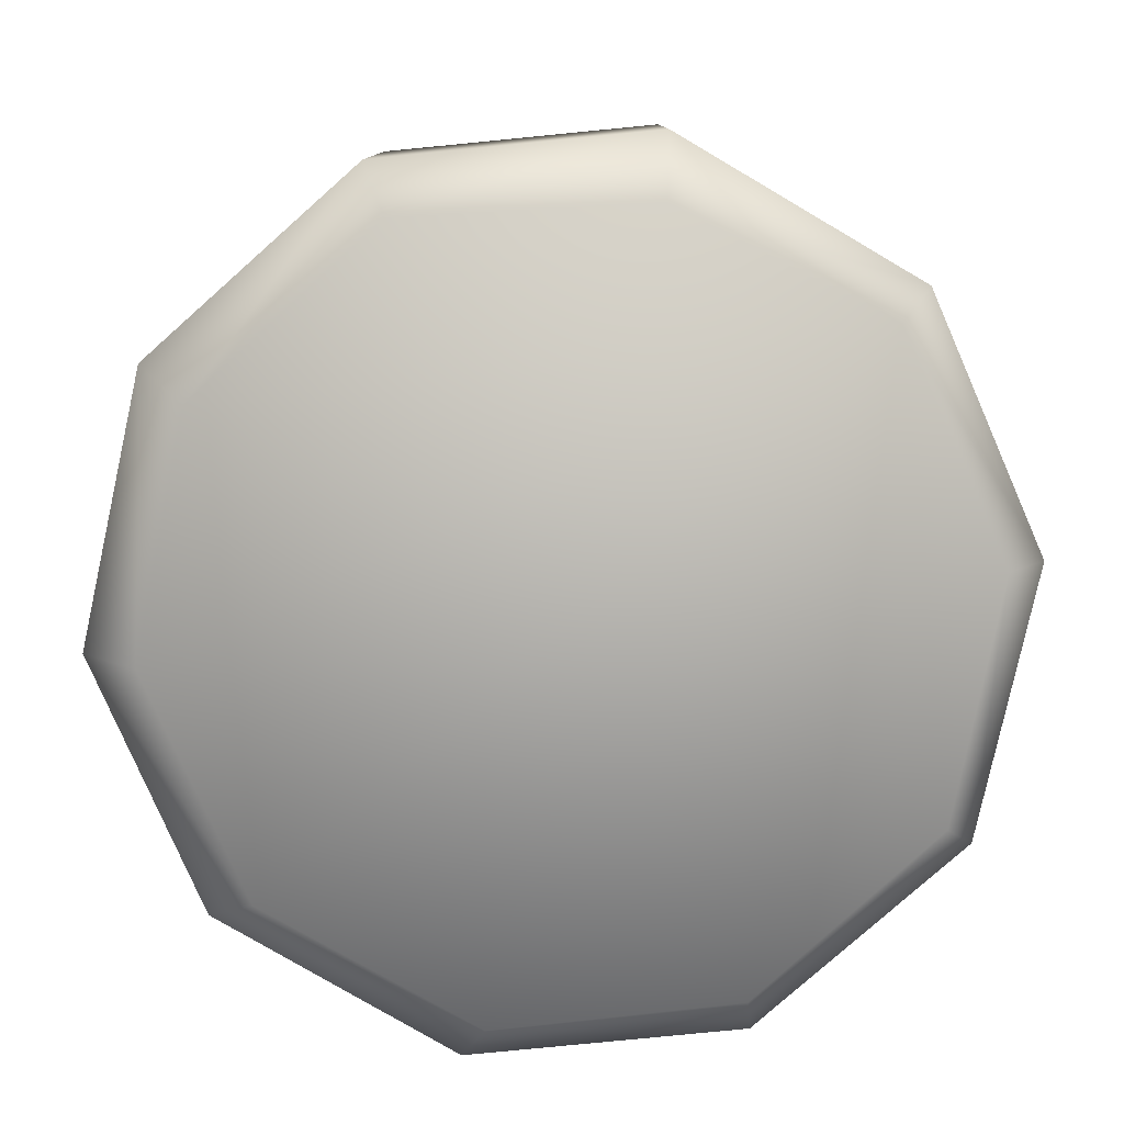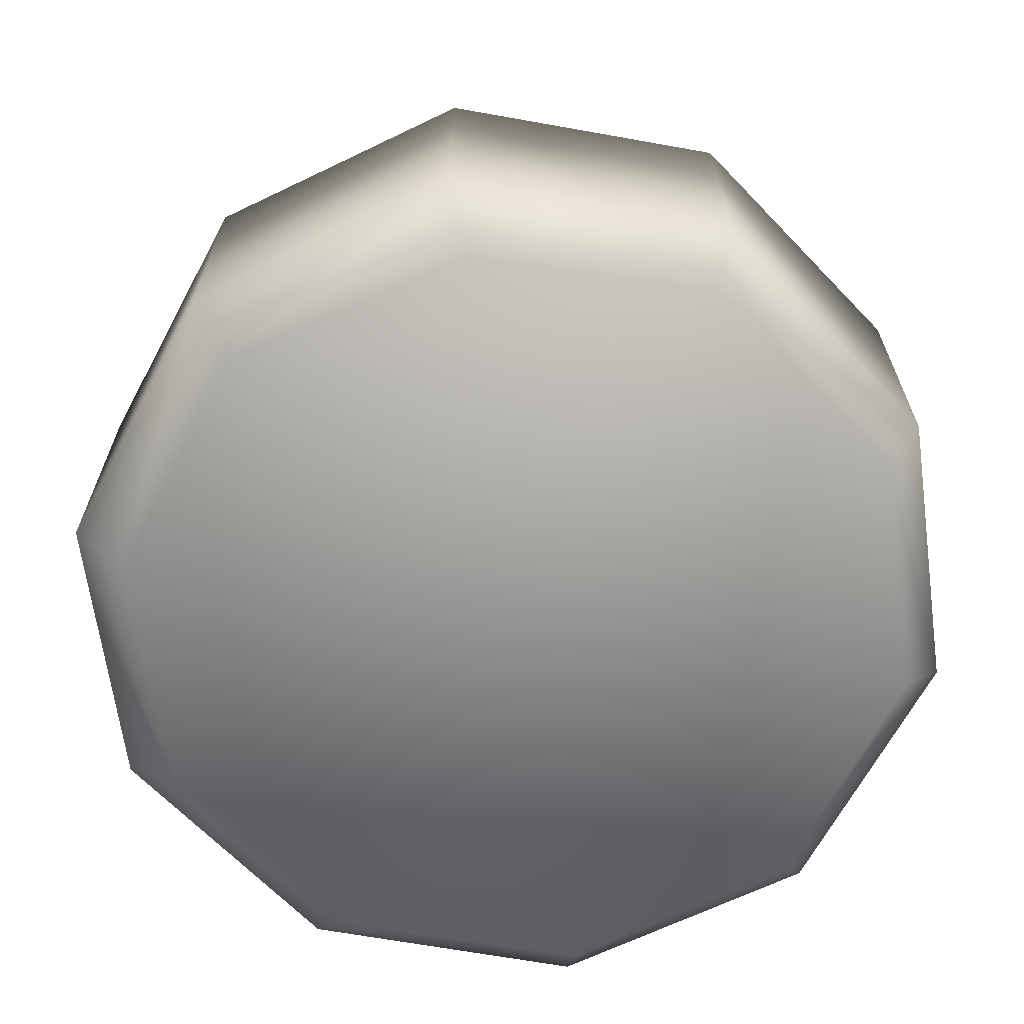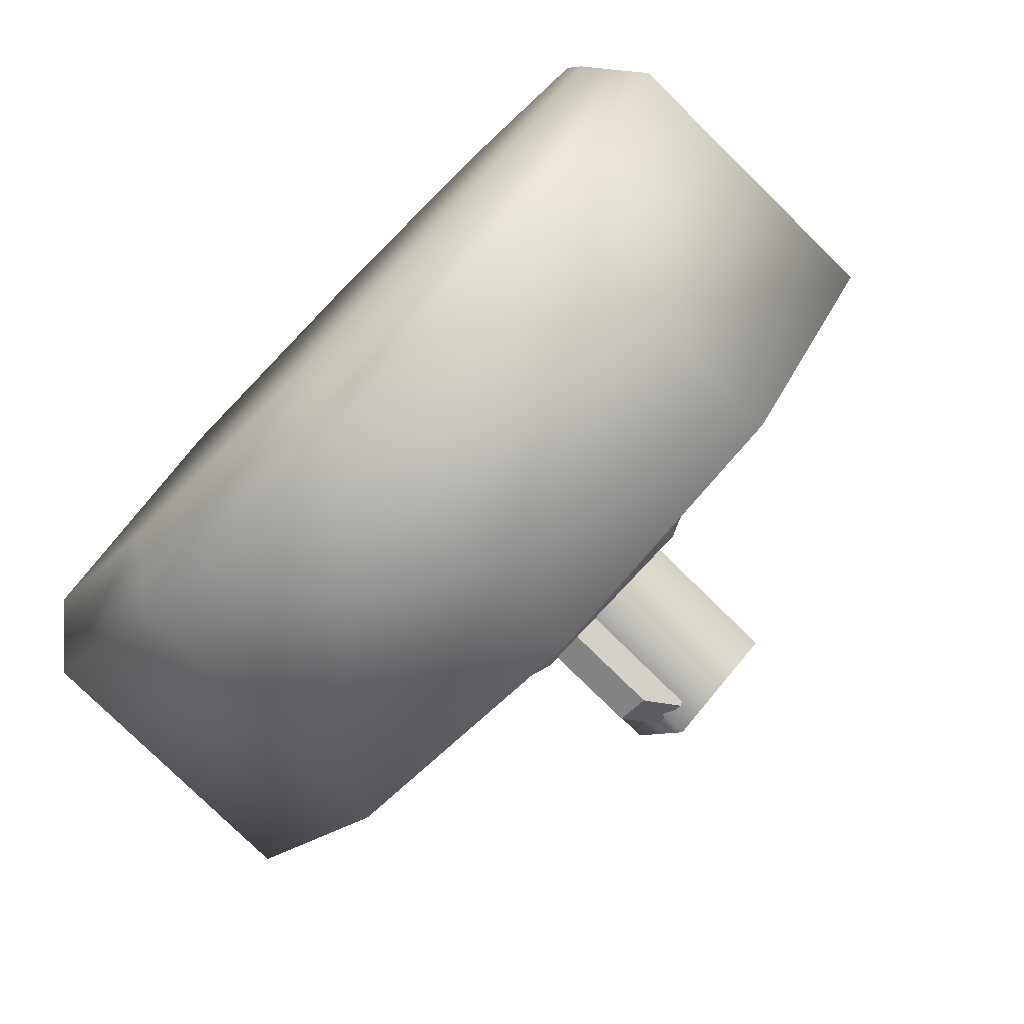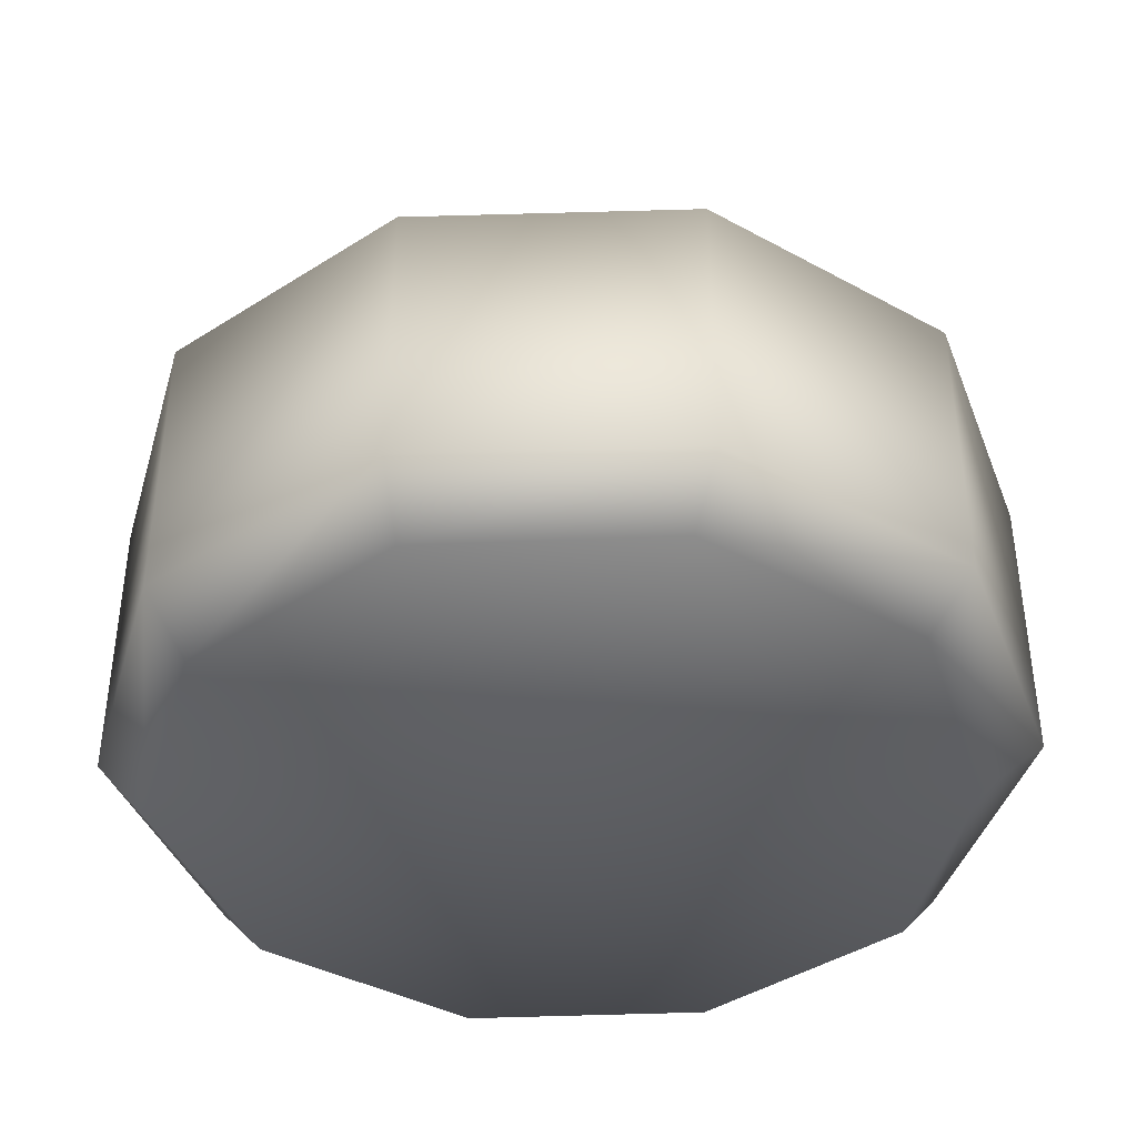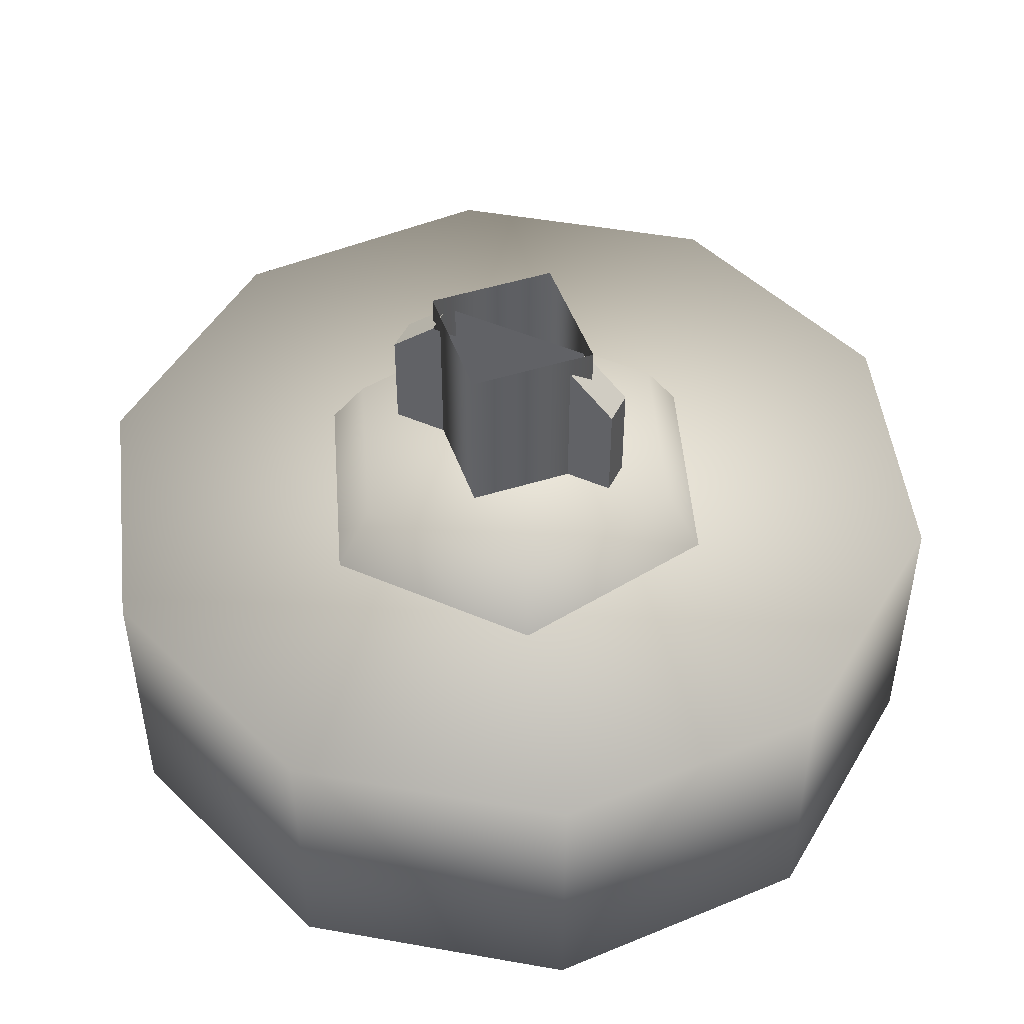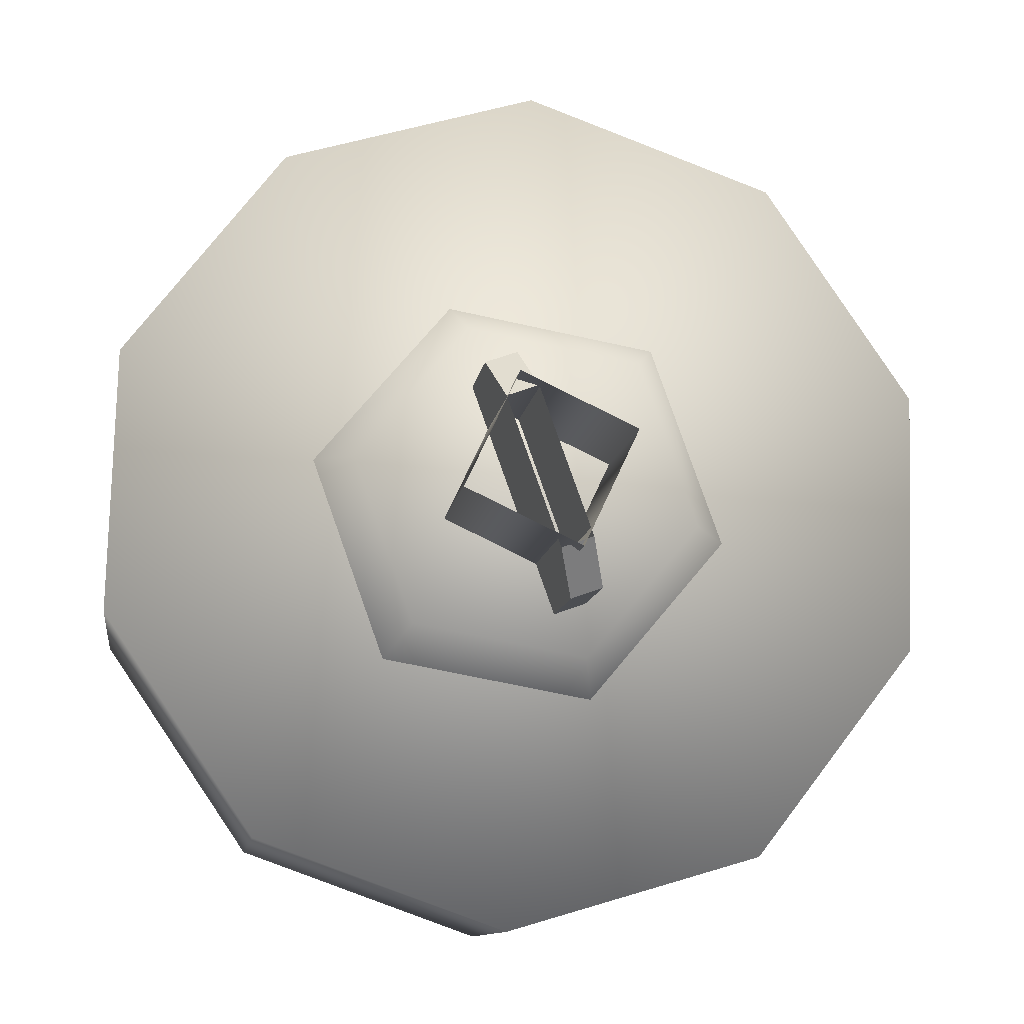
<metadata>
{"format":"obj","ext":"obj","renderer":"f3d","projection":"perspective","resolution":1024,"background":"white","views":[{"elev":-79.6,"azim":93.9,"up":"+Z"},{"elev":-66.3,"azim":114.1,"up":"+Z"},{"elev":-78.2,"azim":-134.5,"up":"+Y"},{"elev":-40.3,"azim":18.3,"up":"+Z"},{"elev":48.3,"azim":135.5,"up":"+Z"},{"elev":-10.8,"azim":-7.9,"up":"+Y"}]}
</metadata>
<code>
g wheel_low_Cylinder.002
v -0.499 0.4998 -1.581
v -0.7708 0.8982 -1.581
v -0.7565 1.38 -1.581
v -0.4616 1.762 -1.581
v 0.001362 1.897 -1.581
v 0.4555 1.735 -1.581
v 0.7273 1.336 -1.581
v 0.418 0.4726 -1.581
v -0.4605 0.5873 -2.173
v -0.499 0.4998 -2.084
v -0.6973 0.9461 -2.173
v -0.7708 0.8982 -2.084
v -0.678 1.375 -2.173
v -0.7565 1.38 -2.084
v -0.4099 1.711 -2.173
v -0.4616 1.762 -2.084
v 0.004395 1.826 -2.173
v 0.001362 1.897 -2.084
v 0.4068 1.675 -2.173
v 0.4555 1.735 -2.084
v 0.7273 1.336 -2.084
v 0.3562 0.5506 -2.173
v 0.418 0.4726 -2.084
v -0.04492 0.3372 -1.581
v -0.04492 0.3372 -2.084
v -0.05814 0.4363 -2.173
v 0.713 0.8542 -1.581
v 0.713 0.8542 -2.084
v 0.6242 0.8866 -2.173
v 0.6176 1.324 -2.159
v 0.1164 0.7329 -1.615
v 0.08597 0.8176 -1.478
v -0.2856 0.8054 -1.615
v 0.3802 1.045 -1.615
v 0.2916 1.061 -1.478
v 0.242 1.429 -1.615
v 0.1839 1.36 -1.478
v -0.16 1.502 -1.615
v -0.1295 1.417 -1.478
v -0.4238 1.19 -1.615
v -0.3352 1.174 -1.478
v -0.2275 0.8741 -1.478
v -0.1219 1.307 -1.565
v -0.1219 1.307 -1.295
v 0.02643 0.8946 -1.565
v -0.06554 1.328 -1.565
v -0.06554 1.328 -1.295
v 0.08281 0.9149 -1.565
v 0.08281 0.9149 -1.295
v 0.05542 0.9911 -1.22
v 0.02643 0.8946 -1.295
v -0.00095 0.9708 -1.22
v -0.09453 1.231 -1.22
v -0.03815 1.251 -1.22
v 0.03207 0.9675 -1.552
v 0.03207 0.9675 -1.183
v -0.1716 1.063 -1.552
v 0.128 1.171 -1.552
v 0.128 1.171 -1.183
v -0.07563 1.267 -1.552
v -0.07563 1.267 -1.183
v -0.1716 1.063 -1.183
g wheel_low_textures
f 3 4 16 14
f 18 5 6 20
f 28 27 8 23
f 6 7 21 20
f 1 2 12 10
f 4 5 18 16
f 12 2 3 14
f 10 12 11 9
f 12 14 13 11
f 14 16 15 13
f 16 18 17 15
f 18 20 19 17
f 19 30 29 22 26 9 11 13 15 17
f 28 23 22 29
f 25 10 9 26
f 24 1 10 25
f 8 24 25 23
f 23 25 26 22
f 21 7 27 28
f 3 2 1 24 8 27 7 6 5 4
f 21 28 29 30
f 20 21 30 19
f 34 35 32 31
f 31 32 42 33
f 36 37 35 34
f 38 39 37 36
f 40 41 39 38
f 33 42 41 40
f 42 32 35 37 39 41
f 47 46 43 44
f 45 51 52 53 44 43
f 49 48 46 47 54 50
f 51 45 48 49
f 49 50 52 51
f 44 53 54 47
f 58 59 56 55
f 55 56 62 57
f 60 61 59 58
f 57 62 61 60

</code>
